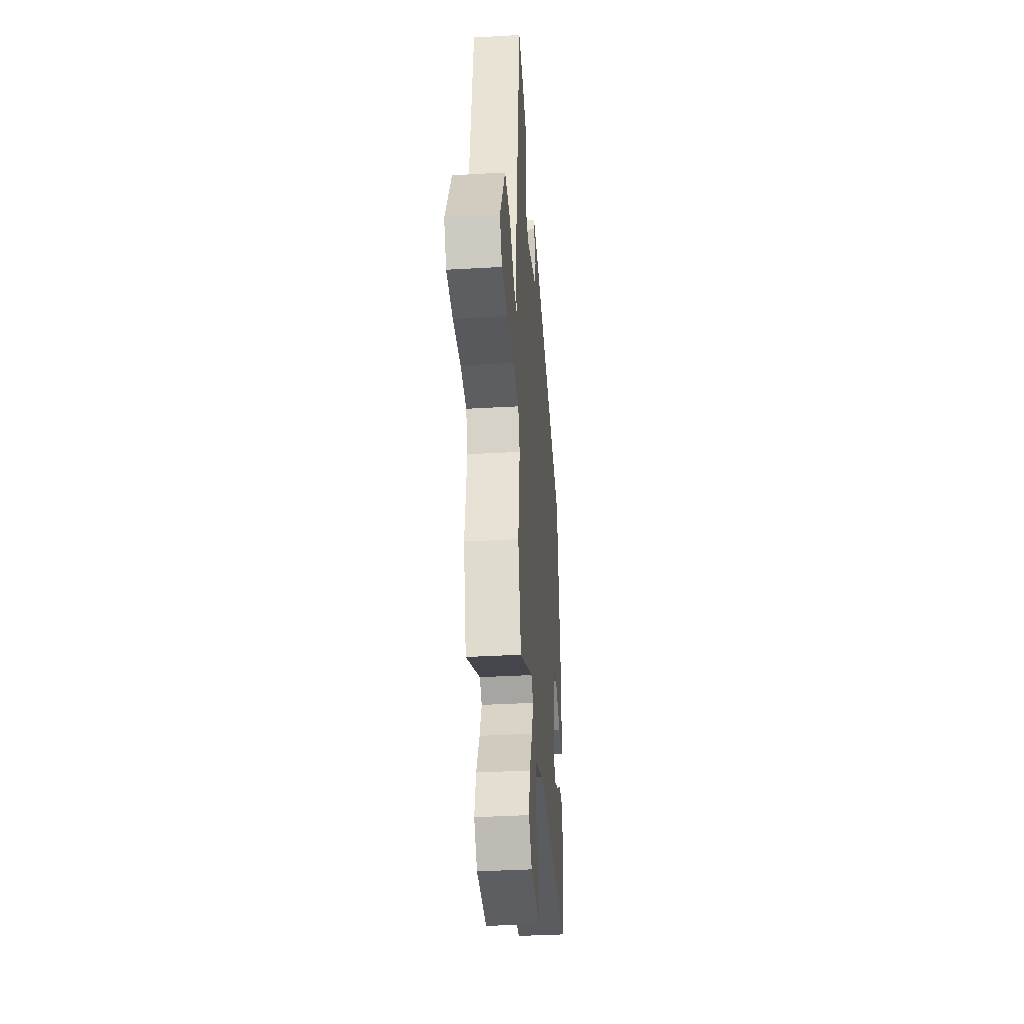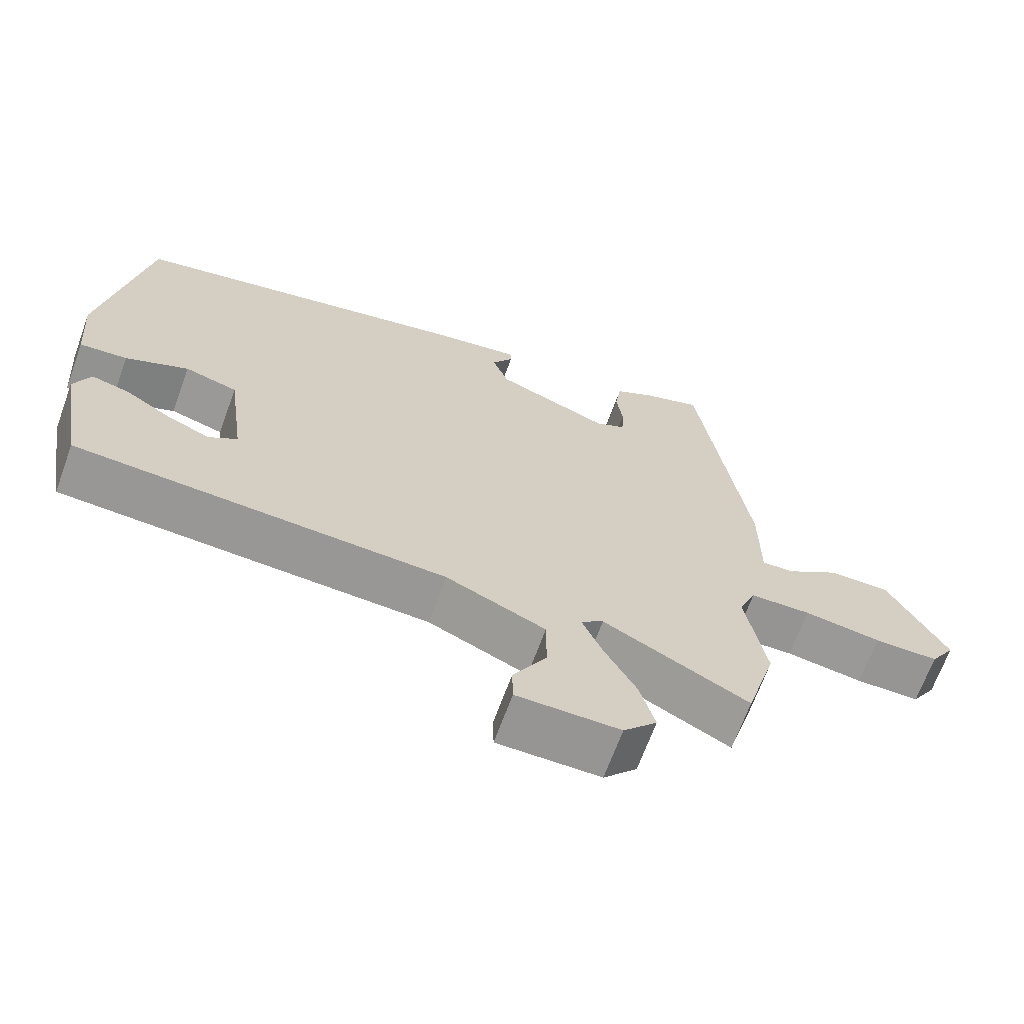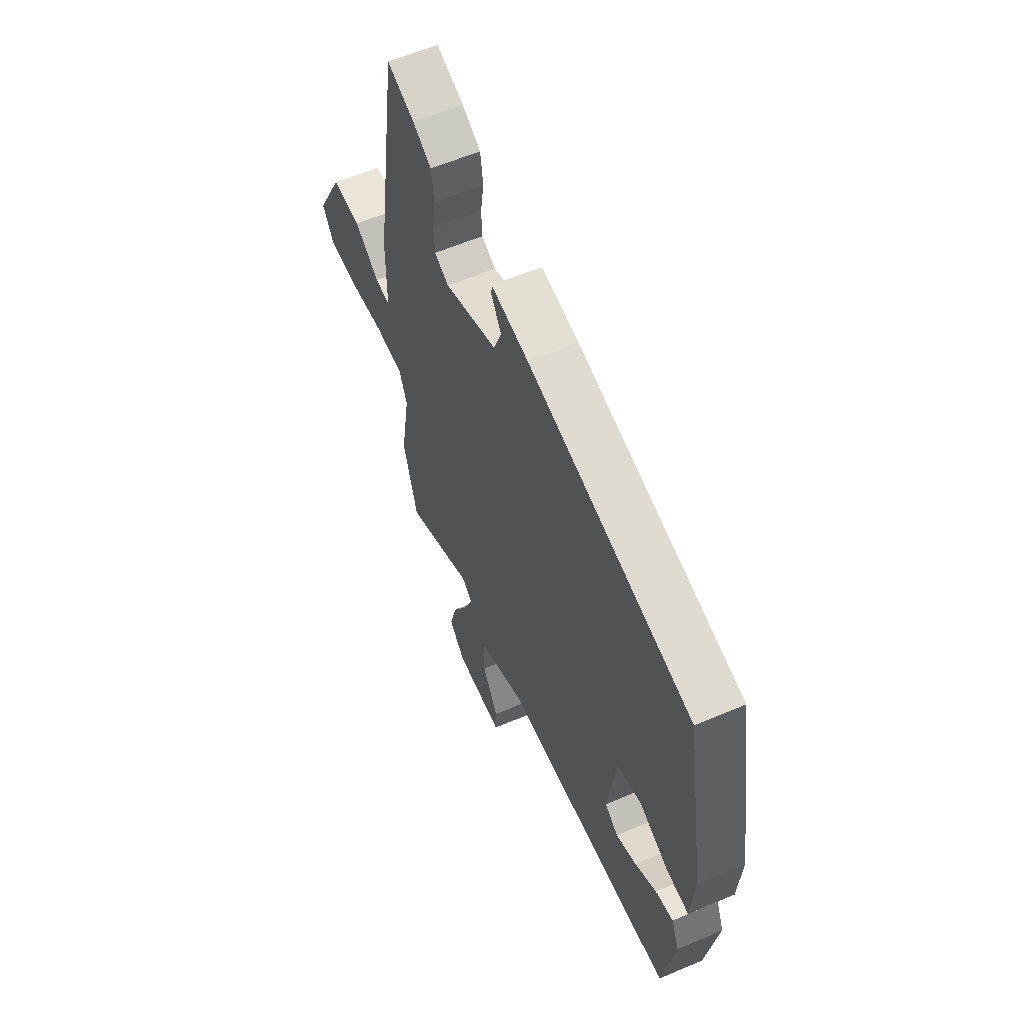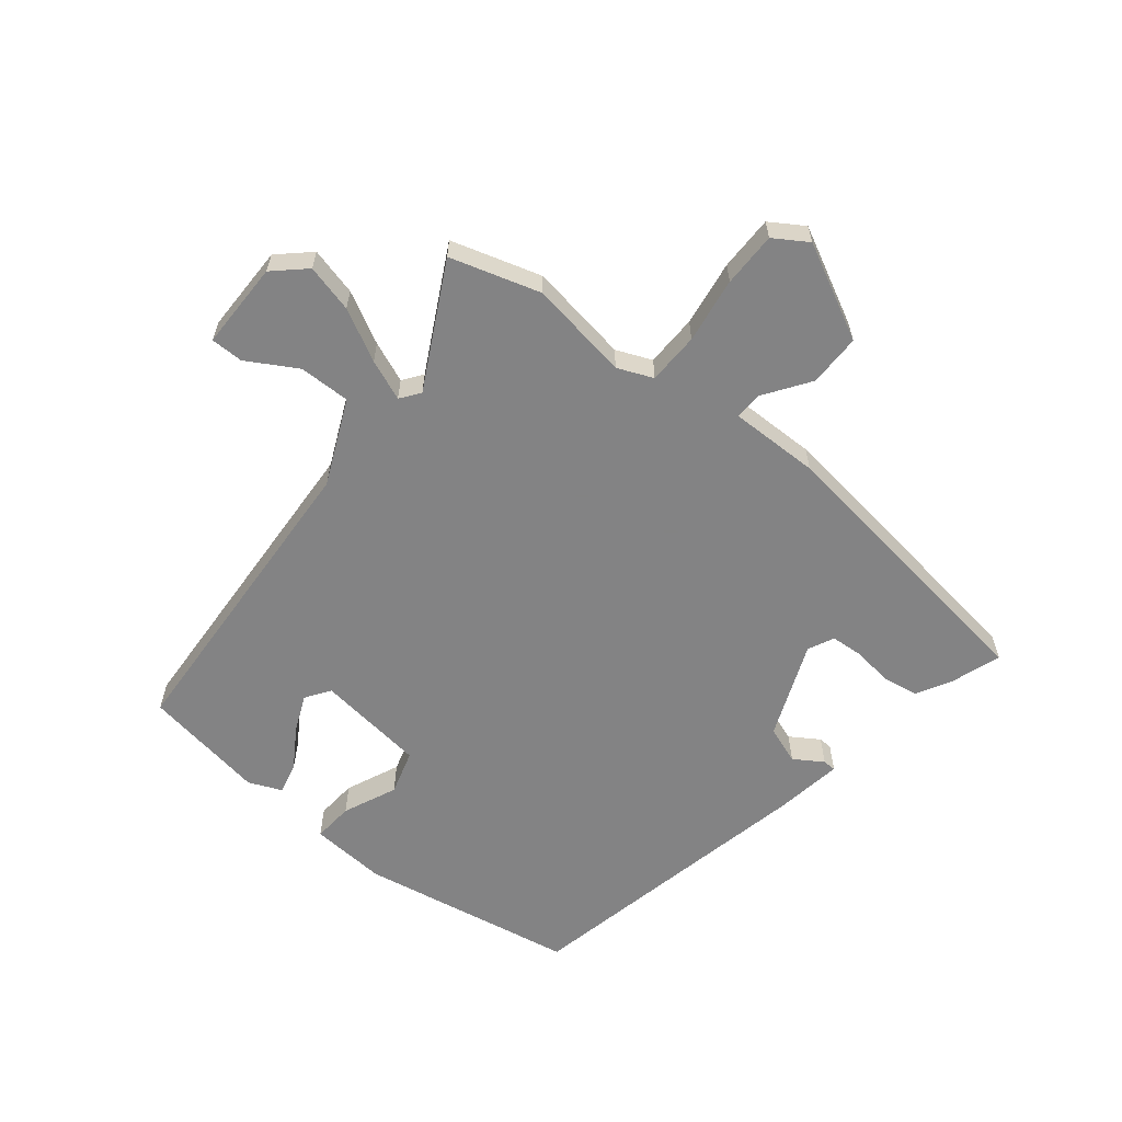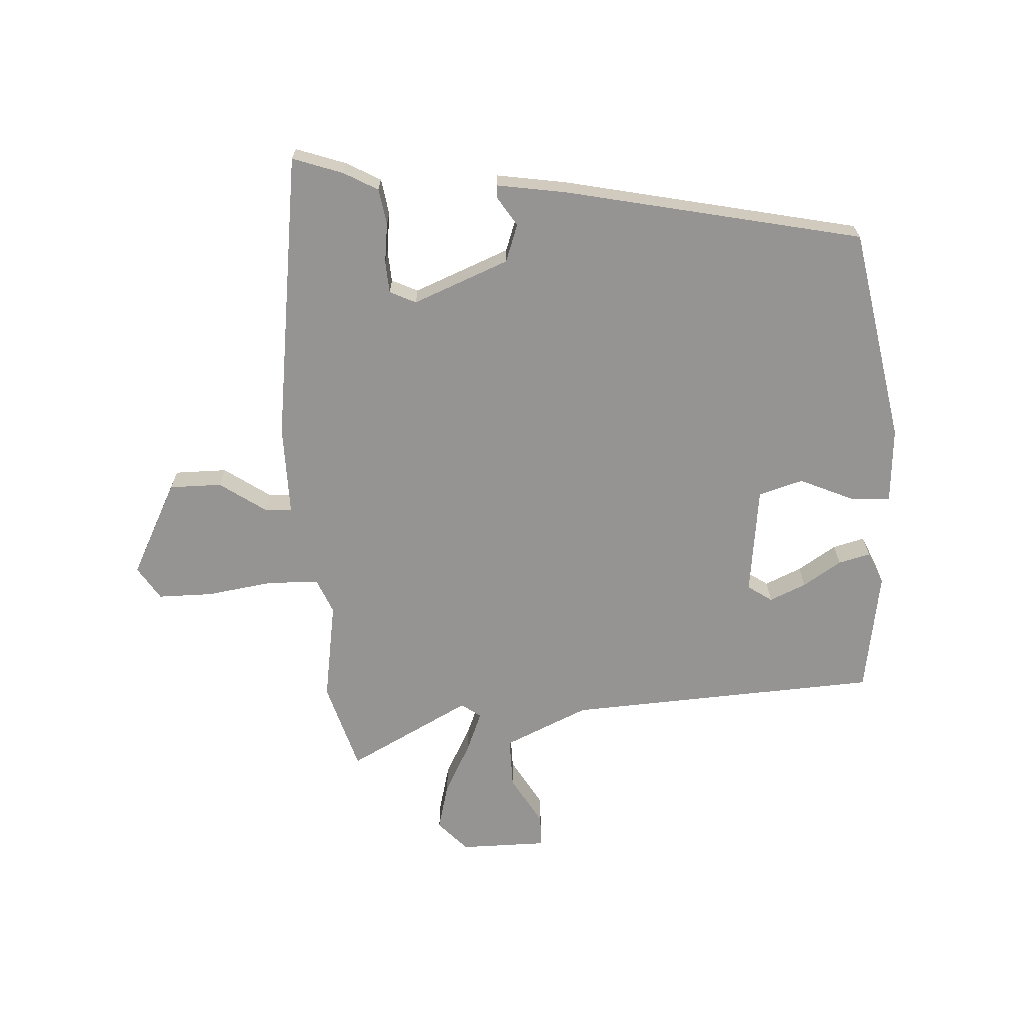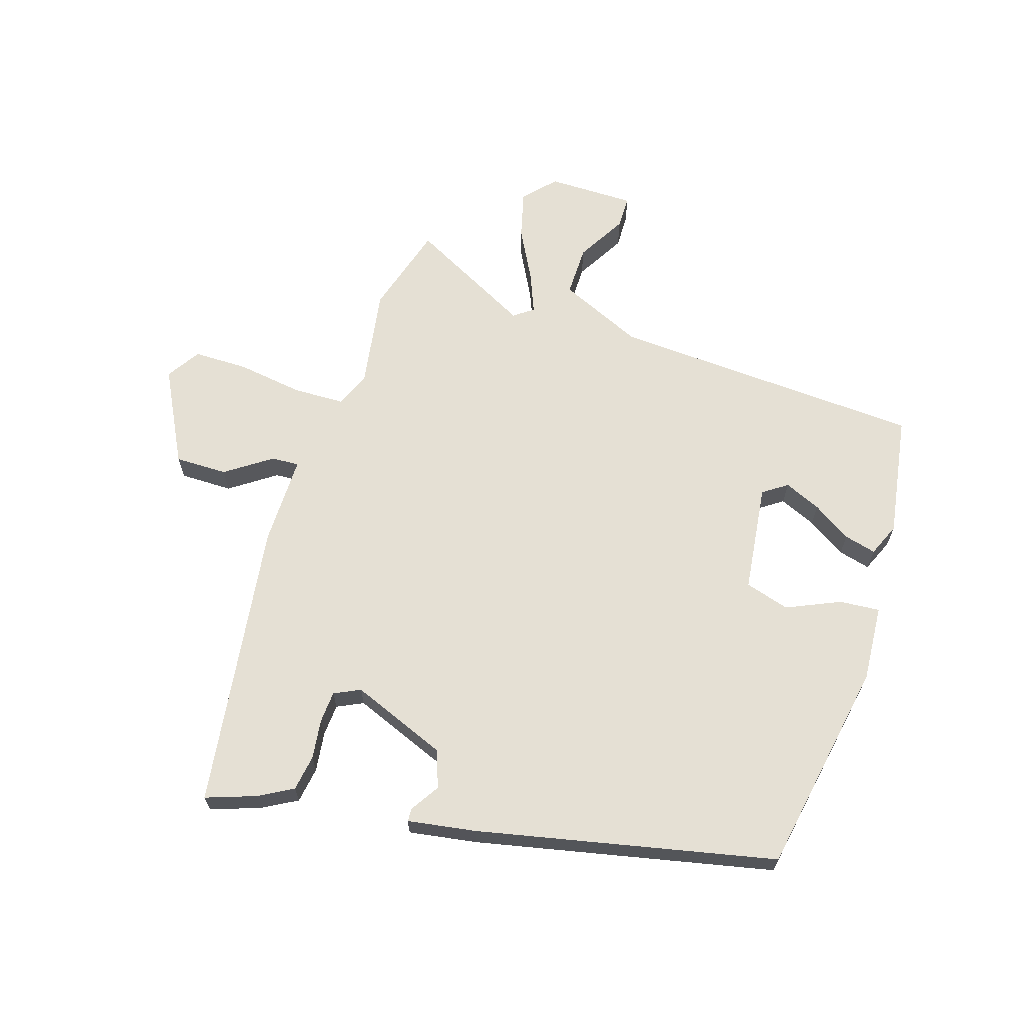
<metadata>
{"format":"obj","ext":"obj","renderer":"f3d","projection":"perspective","resolution":1024,"background":"white","views":[{"elev":-37.3,"azim":-85.8,"up":"+Z"},{"elev":-67.6,"azim":160.0,"up":"+Z"},{"elev":59.2,"azim":66.3,"up":"+Z"},{"elev":-61.1,"azim":-128.2,"up":"+Y"},{"elev":-67.1,"azim":3.8,"up":"+Y"},{"elev":65.6,"azim":18.1,"up":"+Y"}]}
</metadata>
<code>
v -0.47 0.07 0.546
v -0.387 0.07 0.516
v -0.331 0.07 0.484
v -0.322 0.07 0.424
v -0.331 0.07 0.358
v -0.328 0.07 0.305
v -0.285 0.07 0.284
v -0.126 0.07 0.346
v -0.103 0.07 0.408
v -0.133 0.07 0.456
v -0.132 0.07 0.478
v -0.019 0.07 0.459
v 0.474 0.07 0.349
v 0.535 0.07 -0.009
v 0.525 0.07 -0.136
v 0.458 0.07 -0.13
v 0.37 0.07 -0.09
v 0.296 0.07 -0.111
v 0.272 0.07 -0.292
v 0.312 0.07 -0.32
v 0.373 0.07 -0.294
v 0.437 0.07 -0.254
v 0.49 0.07 -0.241
v 0.513 0.07 -0.296
v 0.478 0.07 -0.5
v -0.042 0.07 -0.524
v -0.182 0.07 -0.585
v -0.182 0.07 -0.67
v -0.135 0.07 -0.753
v -0.136 0.07 -0.807
v -0.281 0.07 -0.806
v -0.328 0.07 -0.754
v -0.307 0.07 -0.675
v -0.261 0.07 -0.59
v -0.233 0.07 -0.523
v -0.265 0.07 -0.499
v -0.47 0.07 -0.604
v -0.513 0.07 -0.454
v -0.485 0.07 -0.288
v -0.509 0.07 -0.229
v -0.595 0.07 -0.226
v -0.704 0.07 -0.241
v -0.795 0.07 -0.24
v -0.83 0.07 -0.184
v -0.748 0.07 -0.028
v -0.661 0.07 -0.029
v -0.586 0.07 -0.082
v -0.54 0.07 -0.085
v -0.54 0.07 0.065
v -0.47 0 0.546
v -0.387 0 0.516
v -0.331 0 0.484
v -0.322 0 0.424
v -0.331 0 0.358
v -0.328 0 0.305
v -0.285 0 0.284
v -0.126 0 0.346
v -0.103 0 0.408
v -0.133 0 0.456
v -0.132 0 0.478
v -0.019 0 0.459
v 0.474 0 0.349
v 0.535 0 -0.009
v 0.525 0 -0.136
v 0.458 0 -0.13
v 0.37 0 -0.09
v 0.296 0 -0.111
v 0.272 0 -0.292
v 0.312 0 -0.32
v 0.373 0 -0.294
v 0.437 0 -0.254
v 0.49 0 -0.241
v 0.513 0 -0.296
v 0.478 0 -0.5
v -0.042 0 -0.524
v -0.182 0 -0.585
v -0.182 0 -0.67
v -0.135 0 -0.753
v -0.136 0 -0.807
v -0.281 0 -0.806
v -0.328 0 -0.754
v -0.307 0 -0.675
v -0.261 0 -0.59
v -0.233 0 -0.523
v -0.265 0 -0.499
v -0.47 0 -0.604
v -0.513 0 -0.454
v -0.485 0 -0.288
v -0.509 0 -0.229
v -0.595 0 -0.226
v -0.704 0 -0.241
v -0.795 0 -0.24
v -0.83 0 -0.184
v -0.748 0 -0.028
v -0.661 0 -0.029
v -0.586 0 -0.082
v -0.54 0 -0.085
v -0.54 0 0.065
f 48 49 1 2
f 44 45 46 47
f 44 47 48
f 41 42 43 44
f 40 41 44 48
f 39 40 48 2
f 36 37 38 39
f 35 36 39 2
f 31 32 33 34
f 31 34 35
f 28 29 30 31
f 27 28 31 35
f 26 27 35
f 21 22 23 24
f 20 21 24 25
f 19 20 25 26
f 14 15 16 17
f 14 17 18
f 13 14 18
f 12 13 18
f 9 10 11 12
f 8 9 12 18
f 7 8 18 19
f 2 3 4 5
f 2 5 6
f 35 2 6
f 19 26 35
f 6 7 19 35
f 51 50 98 97
f 96 95 94 93
f 97 96 93
f 93 92 91 90
f 97 93 90 89
f 51 97 89 88
f 88 87 86 85
f 51 88 85 84
f 83 82 81 80
f 84 83 80
f 80 79 78 77
f 84 80 77 76
f 84 76 75
f 73 72 71 70
f 74 73 70 69
f 75 74 69 68
f 66 65 64 63
f 67 66 63
f 67 63 62
f 67 62 61
f 61 60 59 58
f 67 61 58 57
f 68 67 57 56
f 54 53 52 51
f 55 54 51
f 55 51 84
f 84 75 68
f 84 68 56 55
f 1 50 51 2
f 2 51 52 3
f 3 52 53 4
f 4 53 54 5
f 5 54 55 6
f 6 55 56 7
f 7 56 57 8
f 8 57 58 9
f 9 58 59 10
f 10 59 60 11
f 11 60 61 12
f 12 61 62 13
f 13 62 63 14
f 14 63 64 15
f 15 64 65 16
f 16 65 66 17
f 17 66 67 18
f 18 67 68 19
f 19 68 69 20
f 20 69 70 21
f 21 70 71 22
f 22 71 72 23
f 23 72 73 24
f 24 73 74 25
f 25 74 75 26
f 26 75 76 27
f 27 76 77 28
f 28 77 78 29
f 29 78 79 30
f 30 79 80 31
f 31 80 81 32
f 32 81 82 33
f 33 82 83 34
f 34 83 84 35
f 35 84 85 36
f 36 85 86 37
f 37 86 87 38
f 38 87 88 39
f 39 88 89 40
f 40 89 90 41
f 41 90 91 42
f 42 91 92 43
f 43 92 93 44
f 44 93 94 45
f 45 94 95 46
f 46 95 96 47
f 47 96 97 48
f 48 97 98 49
f 49 98 50 1

</code>
